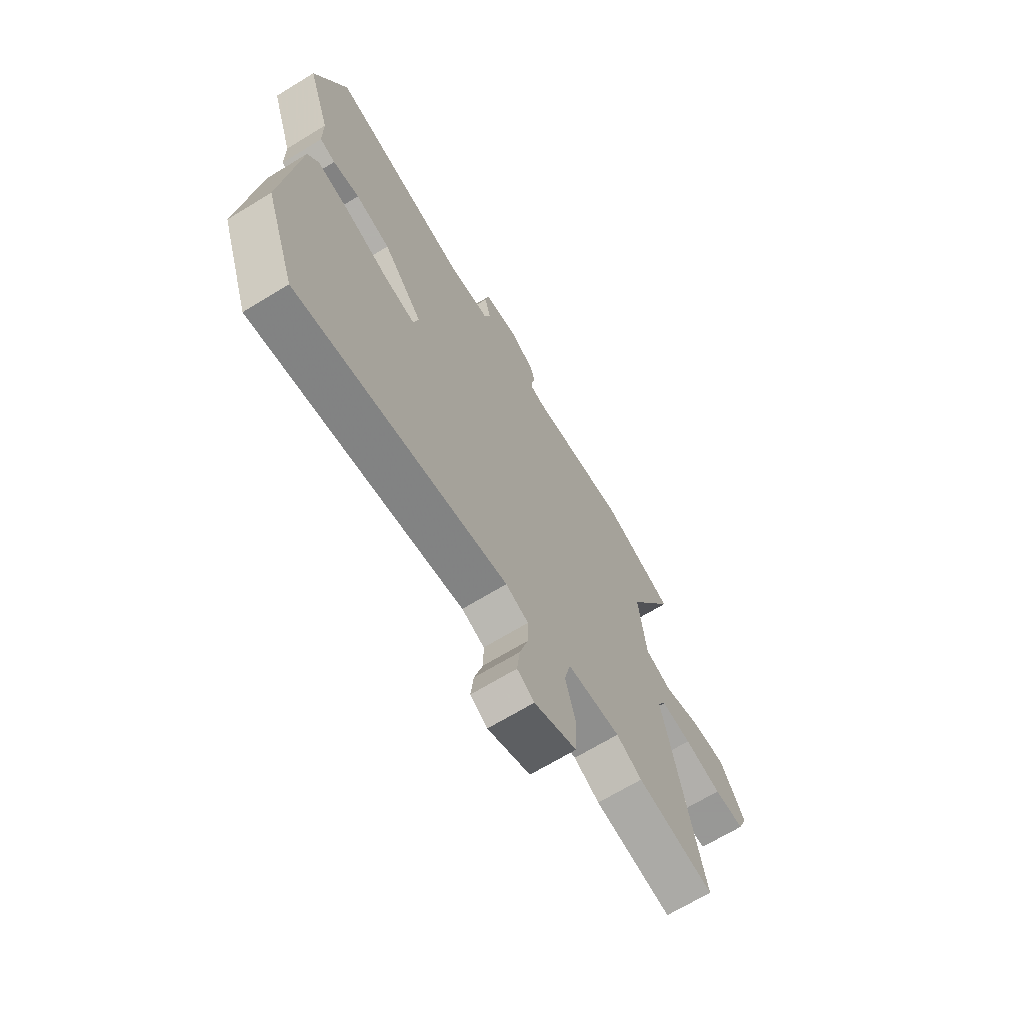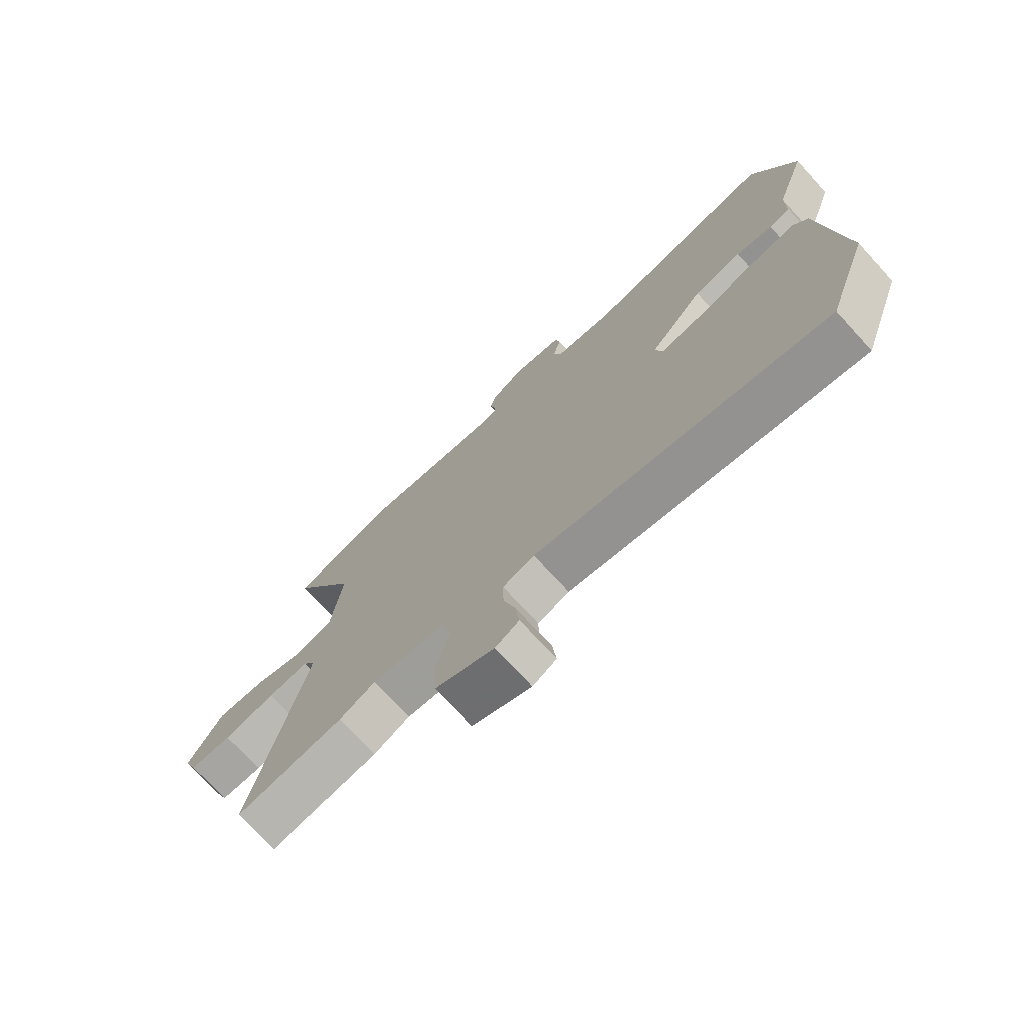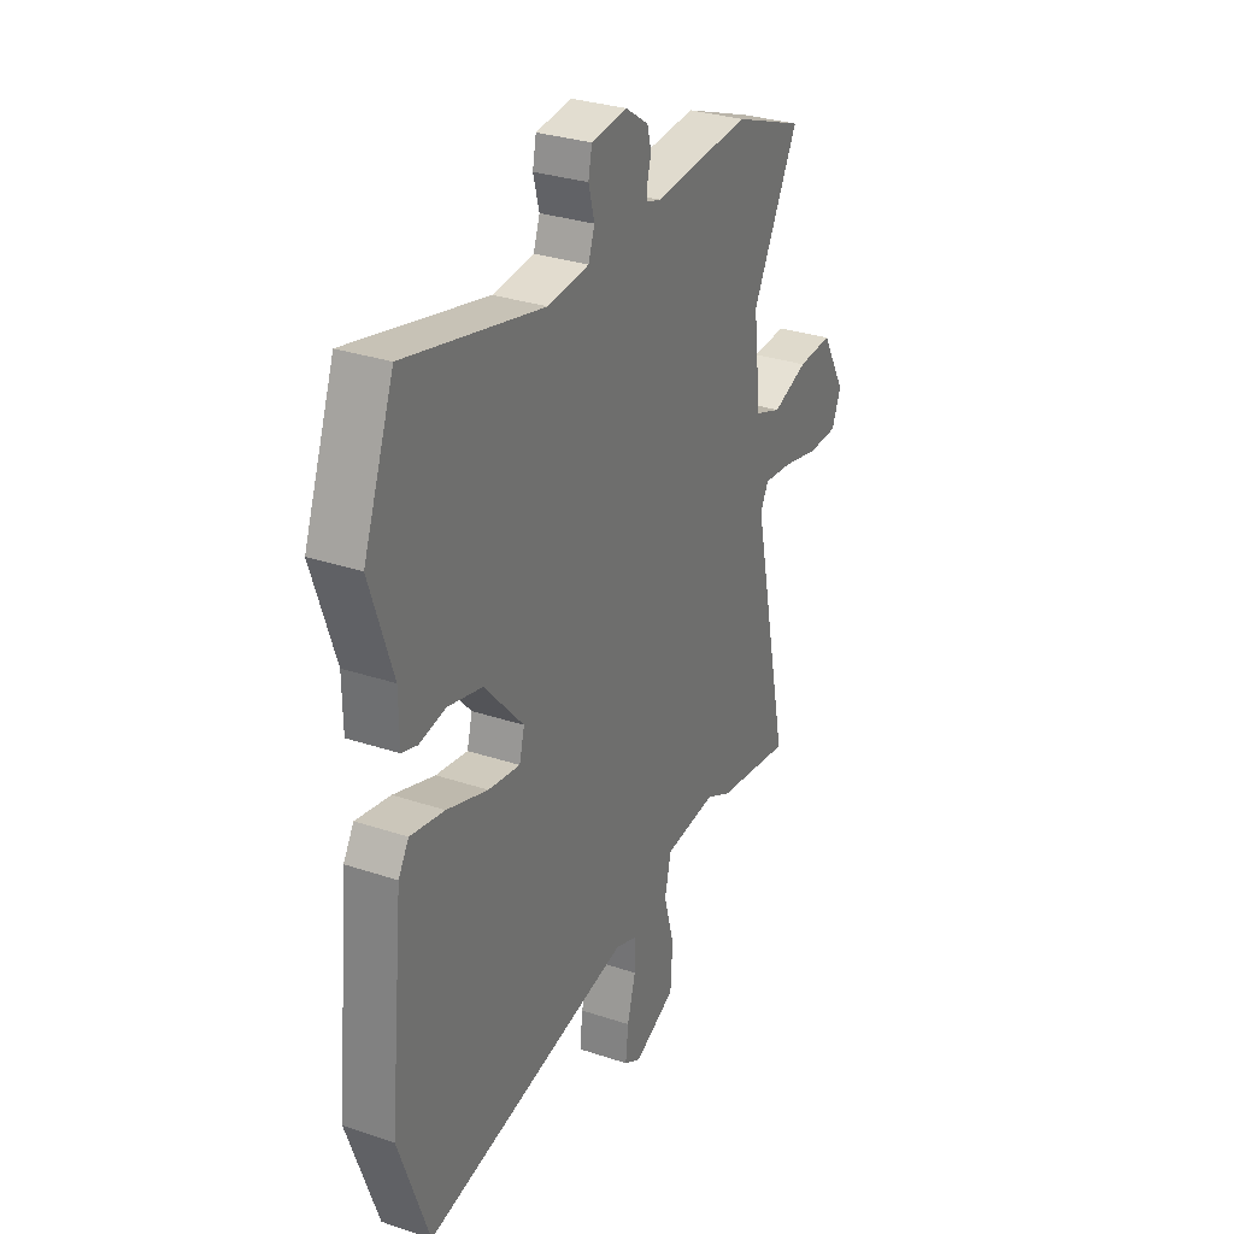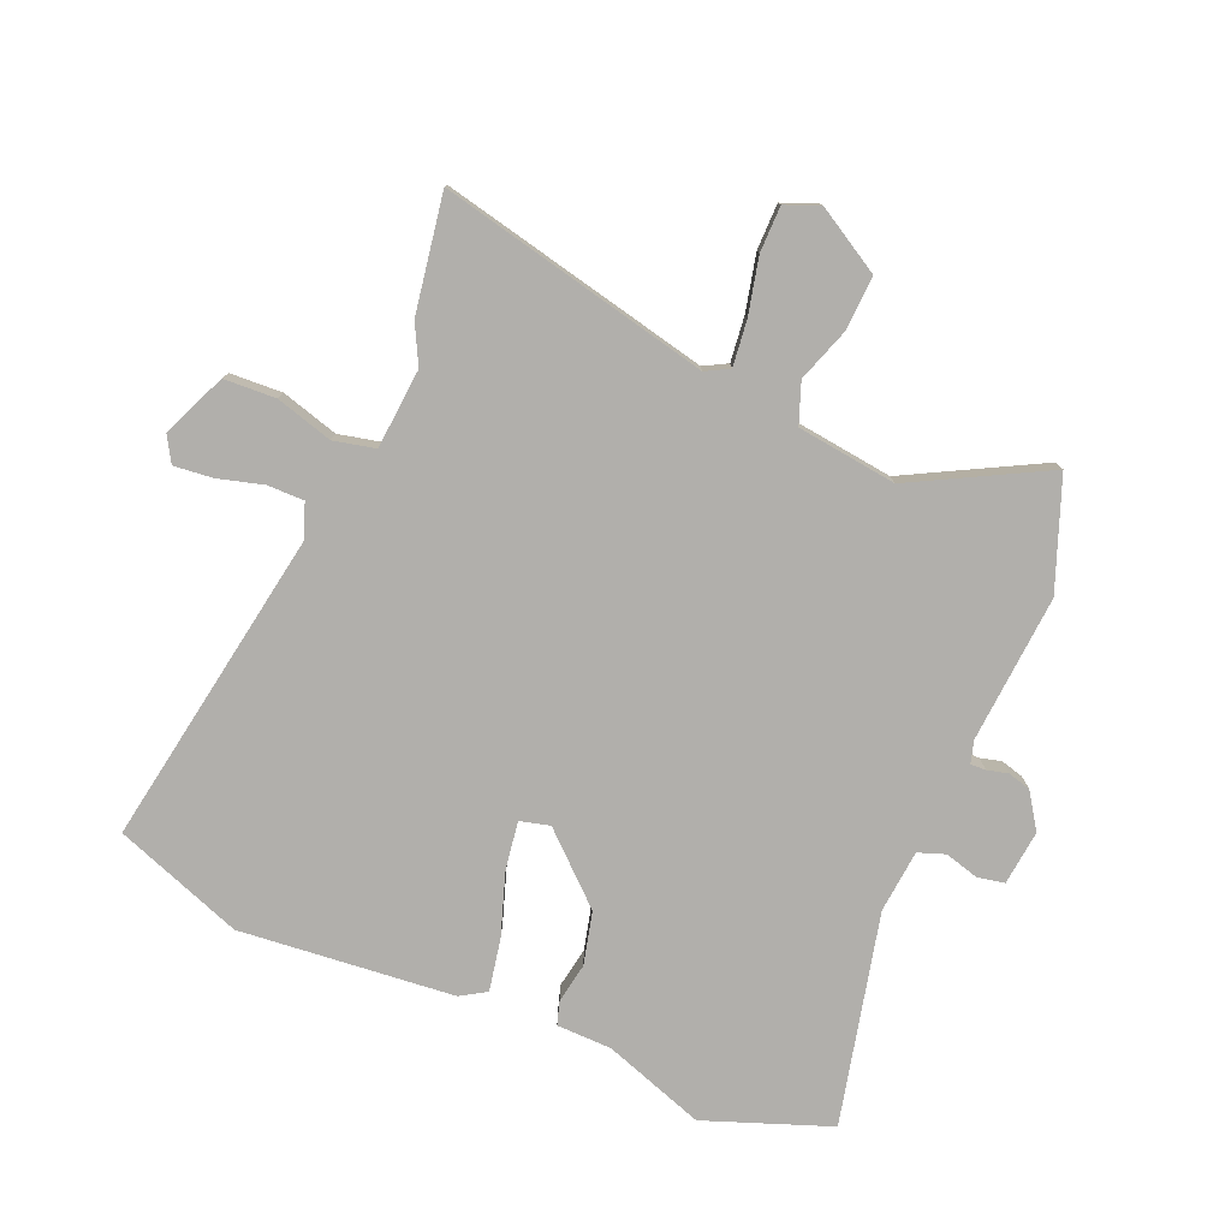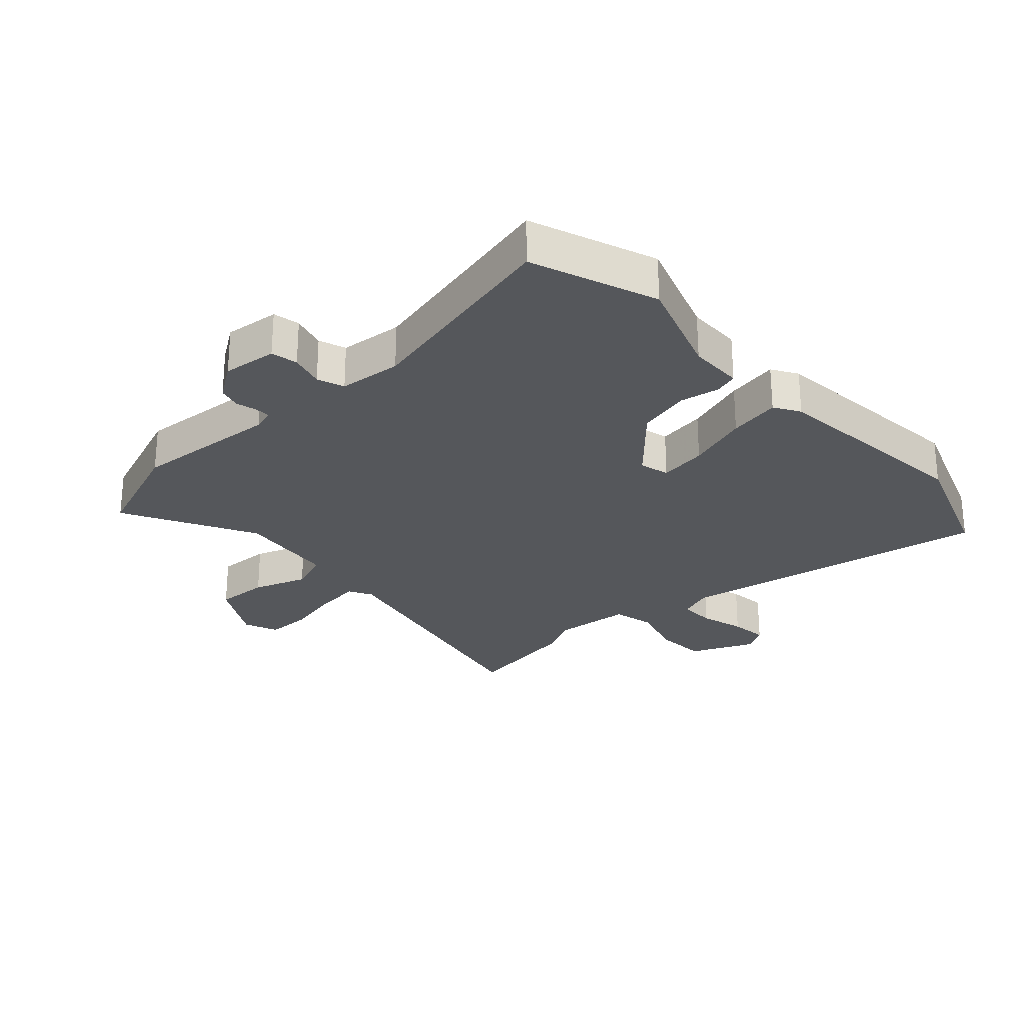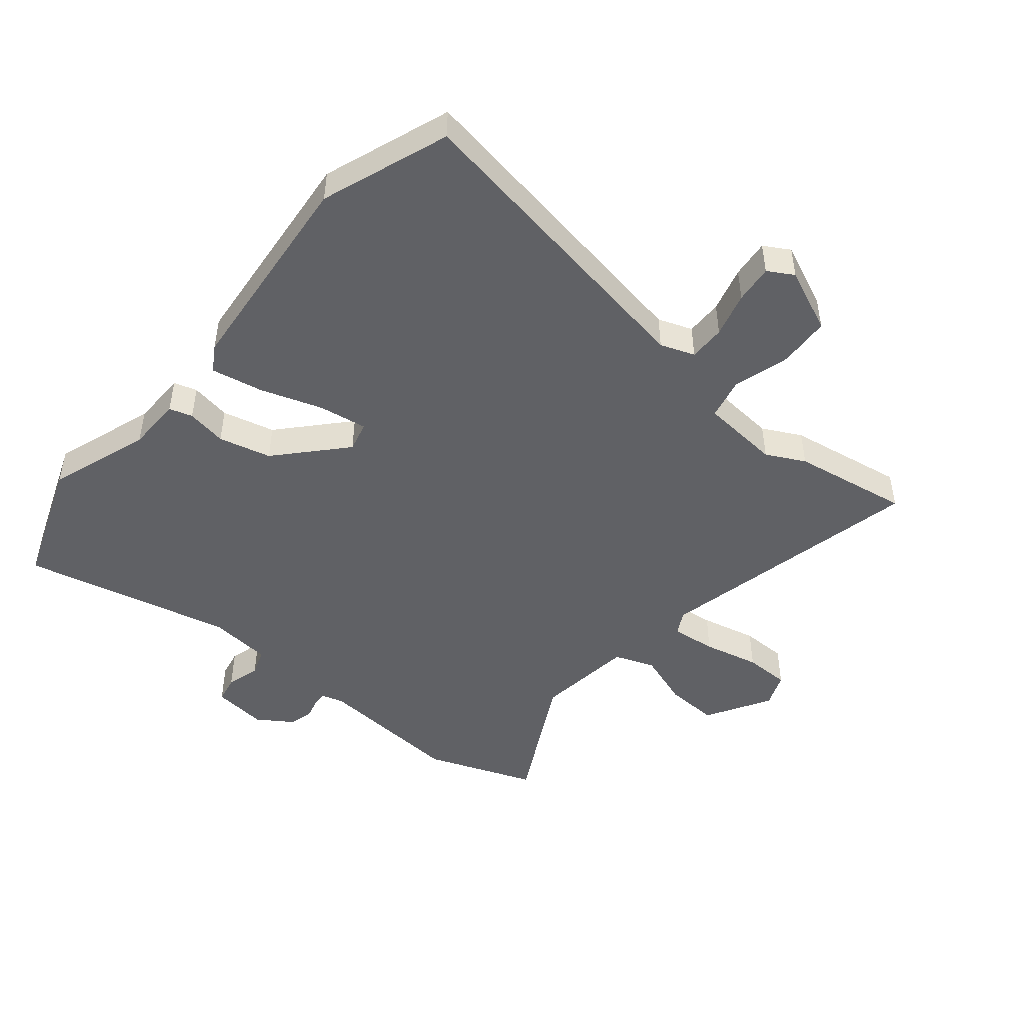
<metadata>
{"format":"obj","ext":"obj","renderer":"f3d","projection":"perspective","resolution":1024,"background":"white","views":[{"elev":-68.4,"azim":121.4,"up":"+Z"},{"elev":-73.8,"azim":42.5,"up":"+Z"},{"elev":30.9,"azim":115.6,"up":"+Z"},{"elev":-78.1,"azim":-113.4,"up":"+Y"},{"elev":-26.4,"azim":42.0,"up":"+Y"},{"elev":-47.8,"azim":139.9,"up":"+Y"}]}
</metadata>
<code>
v 0.468 0.07 0.585
v 0.545 0.07 0.381
v 0.489 0.07 0.214
v 0.488 0.07 0.124
v 0.45 0.07 0.112
v 0.384 0.07 0.123
v 0.298 0.07 0.101
v 0.2 0.07 -0.008
v 0.213 0.07 -0.057
v 0.292 0.07 -0.044
v 0.394 0.07 -0.009
v 0.479 0.07 0.008
v 0.505 0.07 -0.034
v 0.541 0.07 -0.384
v 0.466 0.07 -0.595
v -0.055 0.07 -0.511
v -0.111 0.07 -0.532
v -0.11 0.07 -0.592
v -0.089 0.07 -0.666
v -0.082 0.07 -0.729
v -0.124 0.07 -0.754
v -0.229 0.07 -0.709
v -0.234 0.07 -0.624
v -0.208 0.07 -0.531
v -0.224 0.07 -0.463
v -0.355 0.07 -0.453
v -0.418 0.07 -0.486
v -0.609 0.07 -0.519
v -0.514 0.07 -0.076
v -0.535 0.07 -0.038
v -0.609 0.07 -0.047
v -0.701 0.07 -0.069
v -0.776 0.07 -0.069
v -0.799 0.07 -0.013
v -0.738 0.07 0.093
v -0.65 0.07 0.09
v -0.561 0.07 0.06
v -0.495 0.07 0.085
v -0.476 0.07 0.248
v -0.592 0.07 0.464
v -0.414 0.07 0.533
v -0.172 0.07 0.517
v -0.136 0.07 0.528
v -0.137 0.07 0.553
v -0.146 0.07 0.587
v -0.136 0.07 0.625
v -0.079 0.07 0.664
v 0.011 0.07 0.655
v 0.02 0.07 0.611
v 0.005 0.07 0.555
v 0.021 0.07 0.511
v 0.124 0.07 0.502
v 0.468 0 0.585
v 0.545 0 0.381
v 0.489 0 0.214
v 0.488 0 0.124
v 0.45 0 0.112
v 0.384 0 0.123
v 0.298 0 0.101
v 0.2 0 -0.008
v 0.213 0 -0.057
v 0.292 0 -0.044
v 0.394 0 -0.009
v 0.479 0 0.008
v 0.505 0 -0.034
v 0.541 0 -0.384
v 0.466 0 -0.595
v -0.055 0 -0.511
v -0.111 0 -0.532
v -0.11 0 -0.592
v -0.089 0 -0.666
v -0.082 0 -0.729
v -0.124 0 -0.754
v -0.229 0 -0.709
v -0.234 0 -0.624
v -0.208 0 -0.531
v -0.224 0 -0.463
v -0.355 0 -0.453
v -0.418 0 -0.486
v -0.609 0 -0.519
v -0.514 0 -0.076
v -0.535 0 -0.038
v -0.609 0 -0.047
v -0.701 0 -0.069
v -0.776 0 -0.069
v -0.799 0 -0.013
v -0.738 0 0.093
v -0.65 0 0.09
v -0.561 0 0.06
v -0.495 0 0.085
v -0.476 0 0.248
v -0.592 0 0.464
v -0.414 0 0.533
v -0.172 0 0.517
v -0.136 0 0.528
v -0.137 0 0.553
v -0.146 0 0.587
v -0.136 0 0.625
v -0.079 0 0.664
v 0.011 0 0.655
v 0.02 0 0.611
v 0.005 0 0.555
v 0.021 0 0.511
v 0.124 0 0.502
f 47 48 49 50
f 47 50 51
f 44 45 46 47
f 43 44 47 51
f 42 43 51
f 39 40 41 42
f 38 39 42 51
f 34 35 36 37
f 32 33 34 37
f 31 32 37 38
f 30 31 38 51
f 26 27 28 29
f 25 26 29
f 25 29 30 51
f 21 22 23 24
f 18 19 20 21
f 17 18 21 24
f 16 17 24 25
f 10 11 12 13
f 9 10 13 14
f 3 4 5 6
f 3 6 7
f 52 1 2 3
f 52 3 7
f 51 52 7 8
f 25 51 8 9
f 15 16 25
f 9 14 15 25
f 102 101 100 99
f 103 102 99
f 99 98 97 96
f 103 99 96 95
f 103 95 94
f 94 93 92 91
f 103 94 91 90
f 89 88 87 86
f 89 86 85 84
f 90 89 84 83
f 103 90 83 82
f 81 80 79 78
f 81 78 77
f 103 82 81 77
f 76 75 74 73
f 73 72 71 70
f 76 73 70 69
f 77 76 69 68
f 65 64 63 62
f 66 65 62 61
f 58 57 56 55
f 59 58 55
f 55 54 53 104
f 59 55 104
f 60 59 104 103
f 61 60 103 77
f 77 68 67
f 77 67 66 61
f 1 53 54 2
f 2 54 55 3
f 3 55 56 4
f 4 56 57 5
f 5 57 58 6
f 6 58 59 7
f 7 59 60 8
f 8 60 61 9
f 9 61 62 10
f 10 62 63 11
f 11 63 64 12
f 12 64 65 13
f 13 65 66 14
f 14 66 67 15
f 15 67 68 16
f 16 68 69 17
f 17 69 70 18
f 18 70 71 19
f 19 71 72 20
f 20 72 73 21
f 21 73 74 22
f 22 74 75 23
f 23 75 76 24
f 24 76 77 25
f 25 77 78 26
f 26 78 79 27
f 27 79 80 28
f 28 80 81 29
f 29 81 82 30
f 30 82 83 31
f 31 83 84 32
f 32 84 85 33
f 33 85 86 34
f 34 86 87 35
f 35 87 88 36
f 36 88 89 37
f 37 89 90 38
f 38 90 91 39
f 39 91 92 40
f 40 92 93 41
f 41 93 94 42
f 42 94 95 43
f 43 95 96 44
f 44 96 97 45
f 45 97 98 46
f 46 98 99 47
f 47 99 100 48
f 48 100 101 49
f 49 101 102 50
f 50 102 103 51
f 51 103 104 52
f 52 104 53 1

</code>
